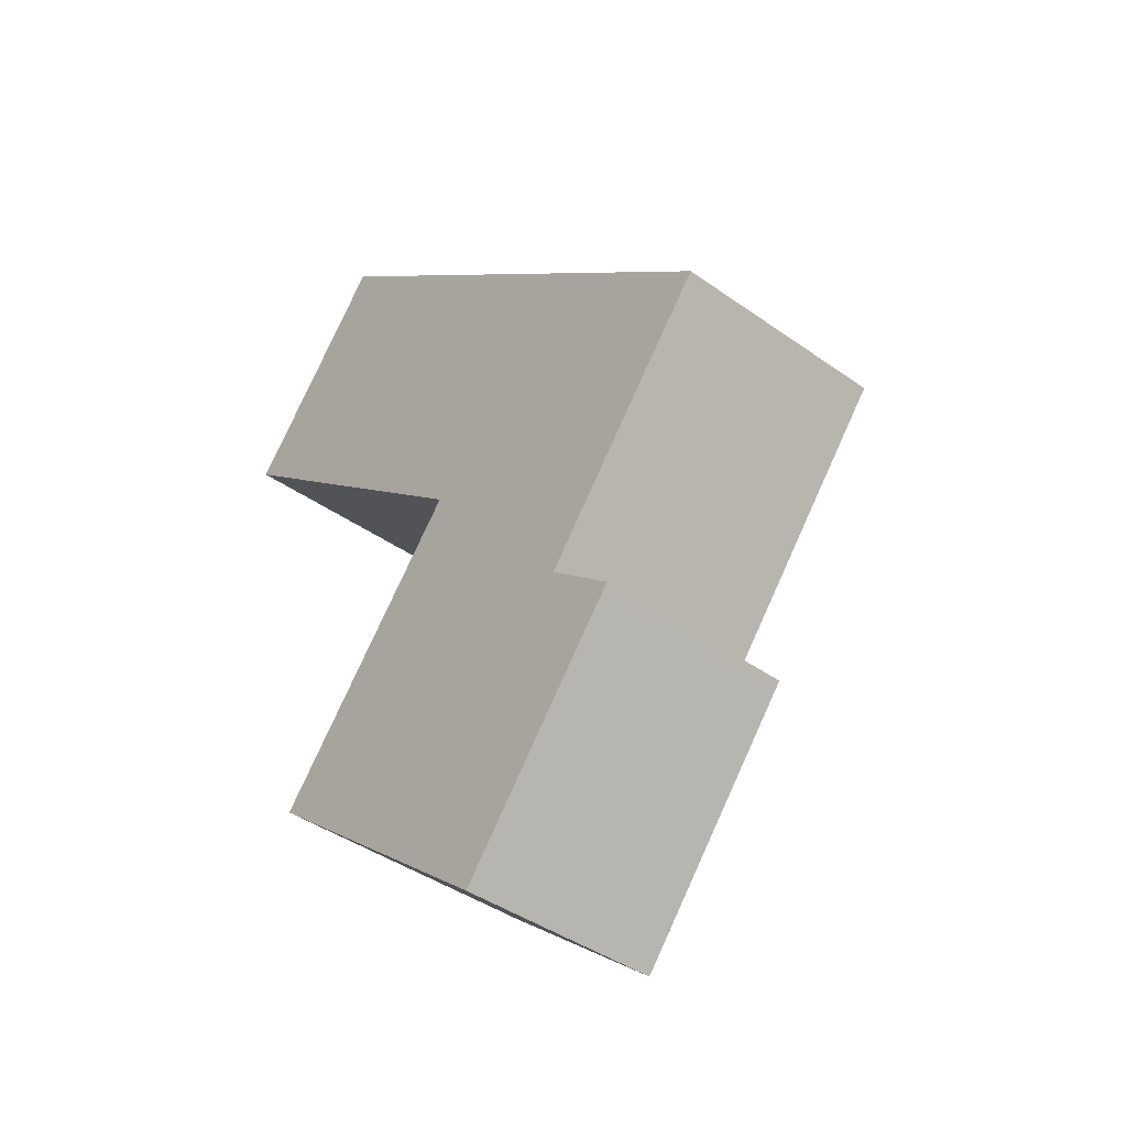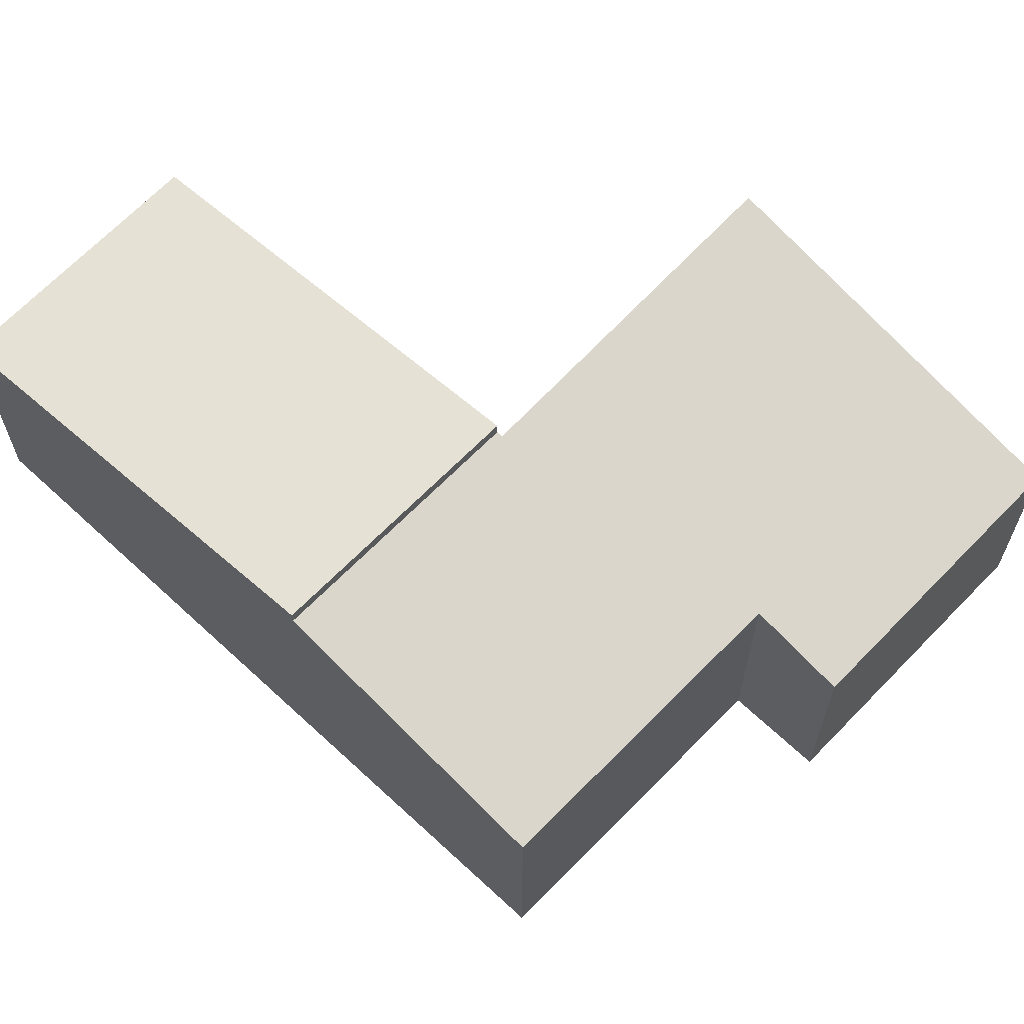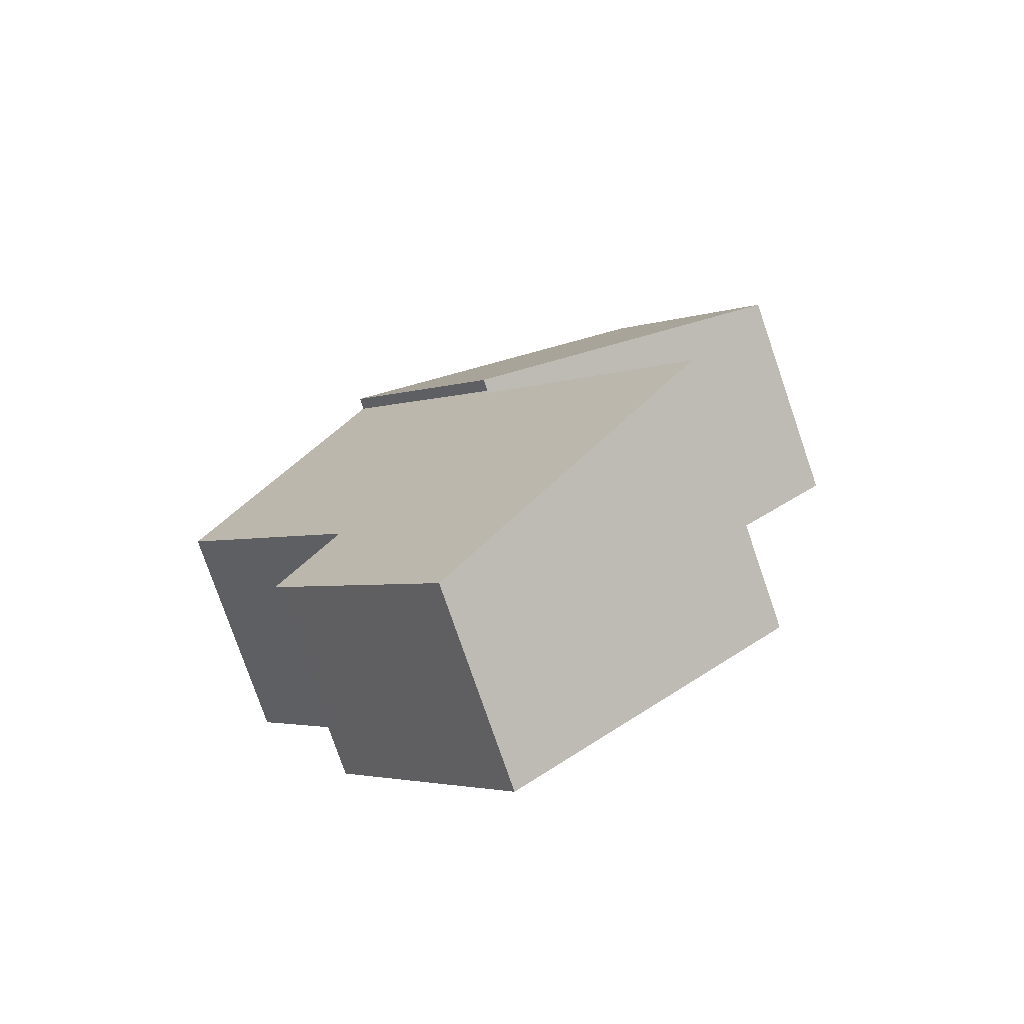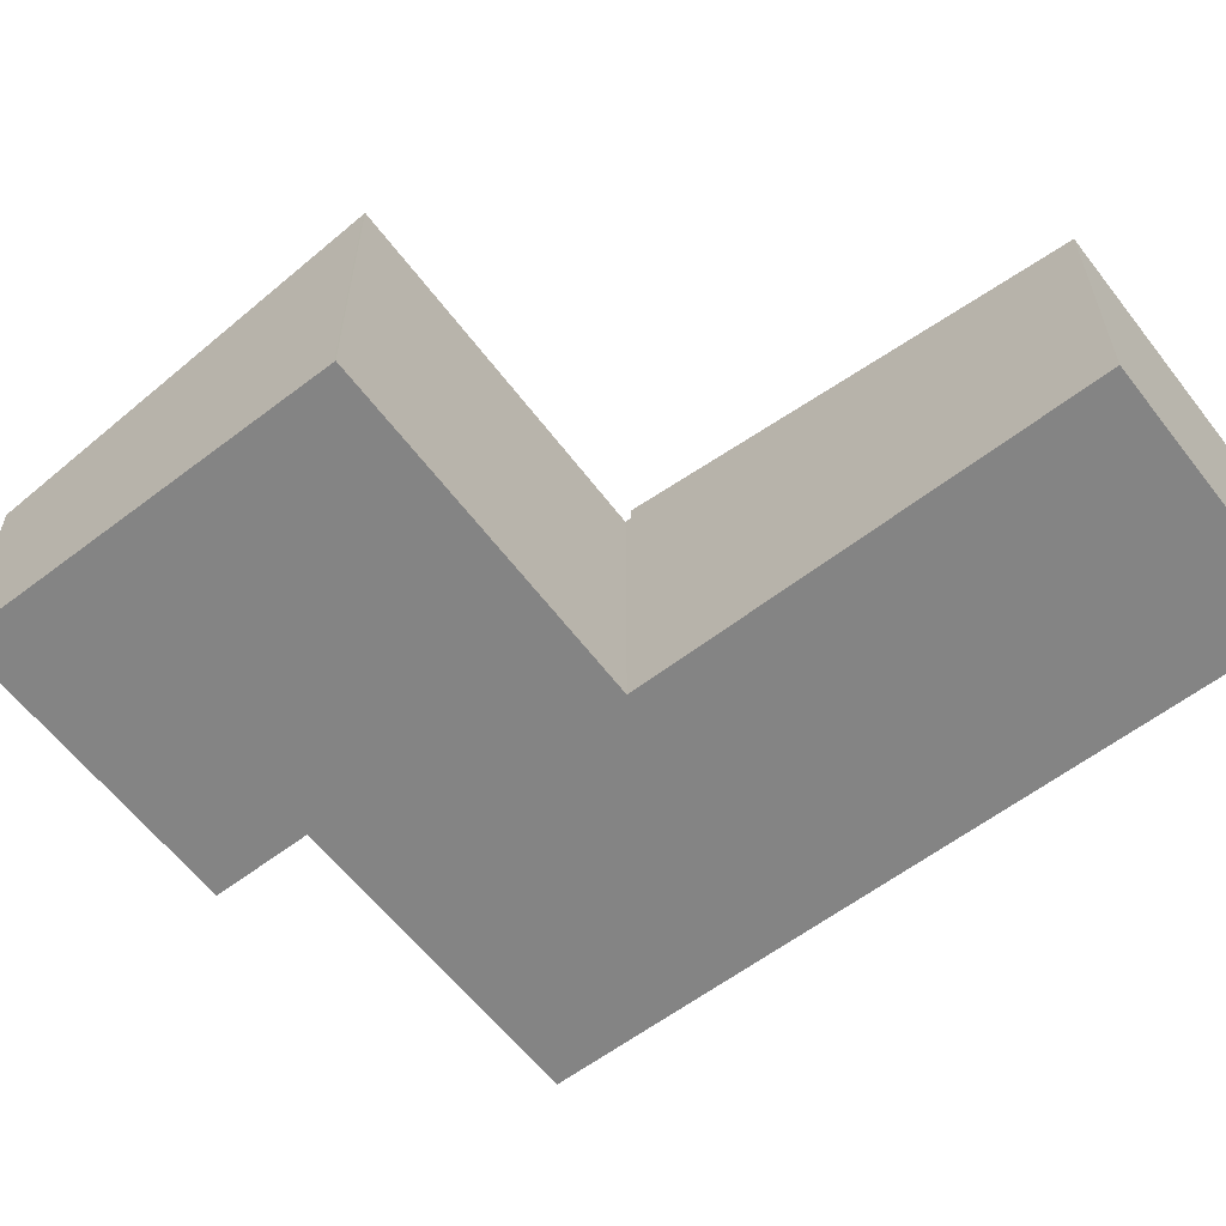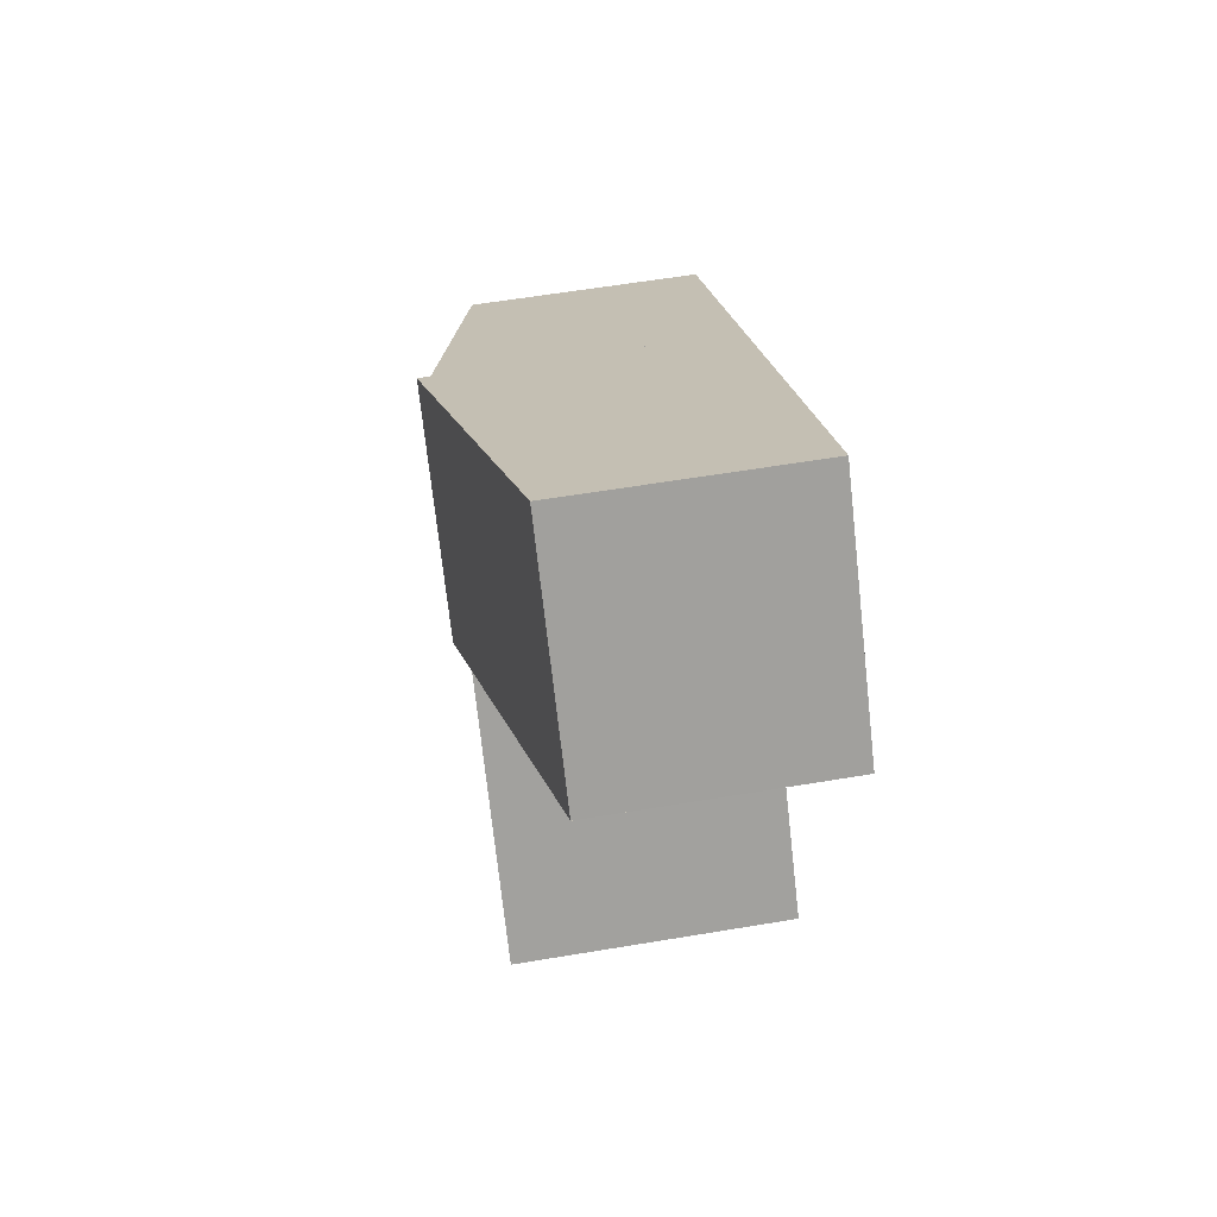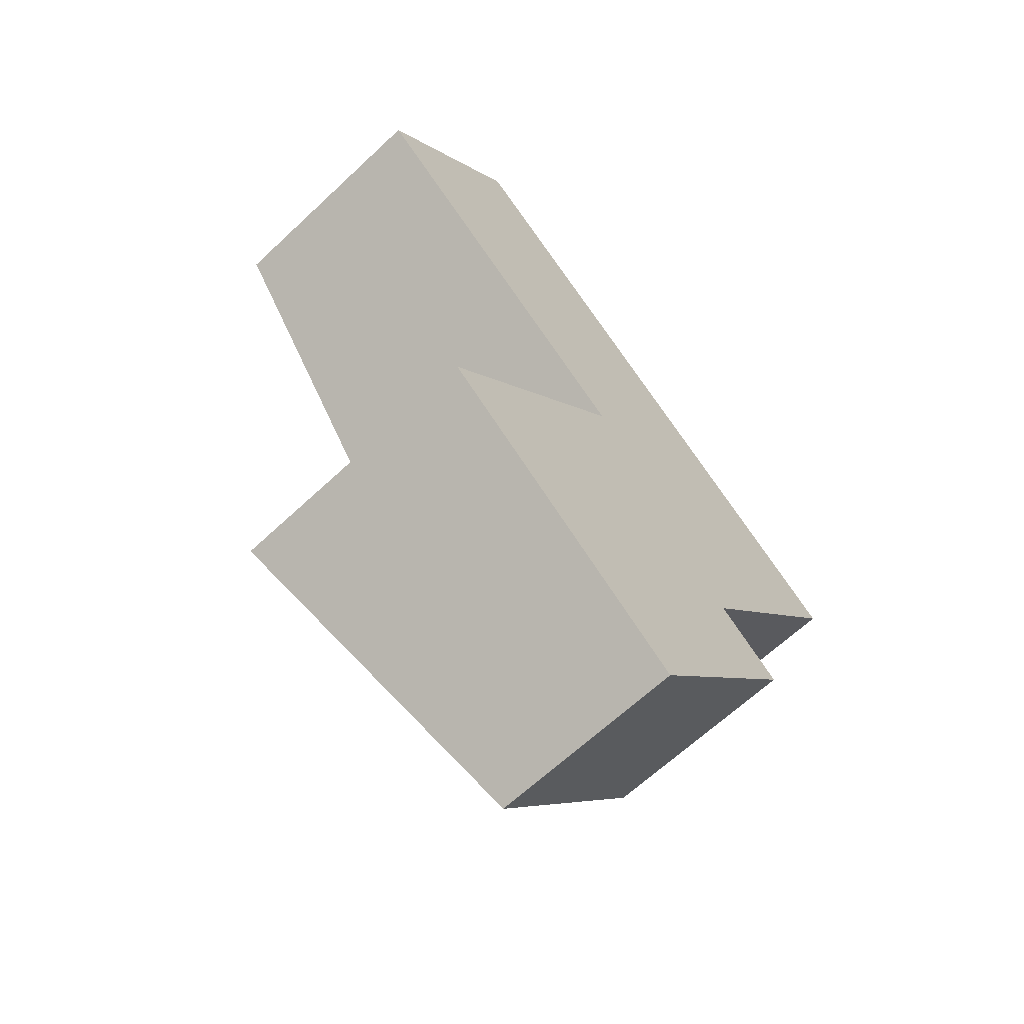
<metadata>
{"format":"obj","ext":"obj","renderer":"f3d","projection":"perspective","resolution":1024,"background":"white","views":[{"elev":-41.6,"azim":49.3,"up":"+Z"},{"elev":65.6,"azim":83.2,"up":"+Y"},{"elev":-78.0,"azim":-161.0,"up":"+Z"},{"elev":-61.4,"azim":-102.6,"up":"+Y"},{"elev":59.2,"azim":-99.8,"up":"+Z"},{"elev":-64.7,"azim":-46.6,"up":"+Z"}]}
</metadata>
<code>
v  1.968 4.758 -8.972
v  5.605 4.738 -4.64
v  6.653 3.44 -12.83
v  4.986 4.742 -5.37
v  2.793 4.758 -7.955
v  1.946 4.764 -8.954
v  9.579 3.437 -9.25
v  8.499 3.768 -8.158
v  9.673 3.437 -9.134
v  8.204 4.758 -1.291
v  5.533 4.758 -4.58
v  11.68 3.771 -4.224
v  5.533 2.804e-16 -4.58
v  8.204 7.905e-17 -1.291
v  1.946 5.483e-16 -8.954
v  2.793 4.871e-16 -7.955
v  4.986 3.288e-16 -5.37
v  5.605 2.841e-16 -4.64
v  6.653 7.858e-16 -12.83
v  1.968 5.494e-16 -8.972
v  11.68 2.586e-16 -4.224
v  8.499 4.995e-16 -8.158
v  9.673 5.593e-16 -9.134
v  9.579 5.664e-16 -9.25
v  0 3.986 2.441e-16
v  8.204 4.966 -1.291
v  5.533 4.971 -4.58
v  2.767 3.99 3.303
v  2.767 -2.023e-16 3.303
v  0 0 0
g defaultobject
f 1 2 3
f 2 1 4
f 4 1 5
f 5 1 6
f 7 8 9
f 8 7 3
f 8 3 10
f 10 3 2
f 10 2 11
f 10 12 8
f 13 10 11
f 10 13 14
f 15 5 6
f 5 15 4
f 4 15 2
f 2 15 16
f 2 16 17
f 2 17 18
f 2 13 11
f 13 2 18
f 19 1 3
f 1 19 20
f 1 20 6
f 6 20 15
f 14 12 10
f 12 14 21
f 22 9 8
f 9 22 23
f 21 8 12
f 8 21 22
f 23 7 9
f 7 23 3
f 3 23 19
f 19 23 24
f 24 20 19
f 20 24 23
f 20 23 22
f 20 22 21
f 20 21 18
f 18 21 14
f 20 18 17
f 20 17 15
f 15 17 16
f 18 14 13
f 25 26 27
f 26 25 28
f 25 29 28
f 29 25 30
f 28 14 26
f 14 28 29
f 26 13 27
f 13 26 14
f 13 25 27
f 25 13 30
f 13 29 30
f 29 13 14

</code>
